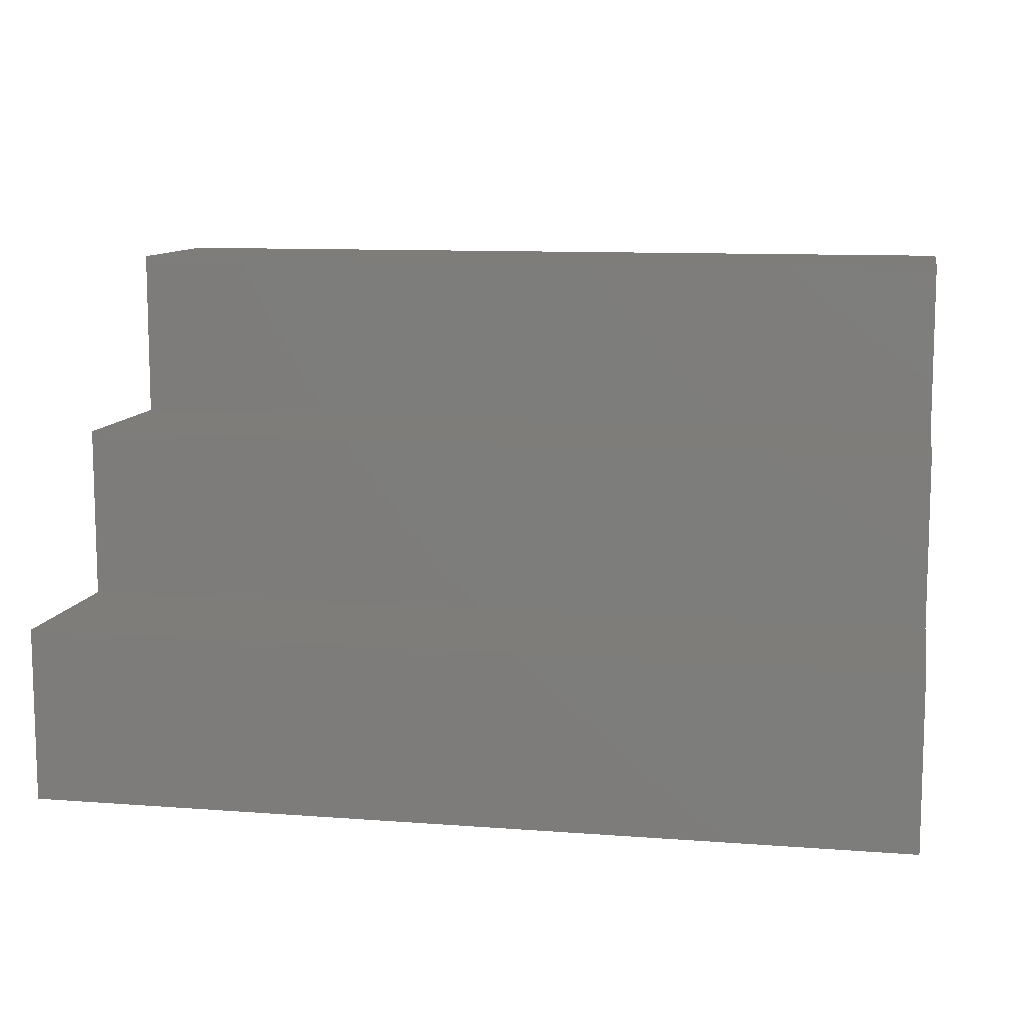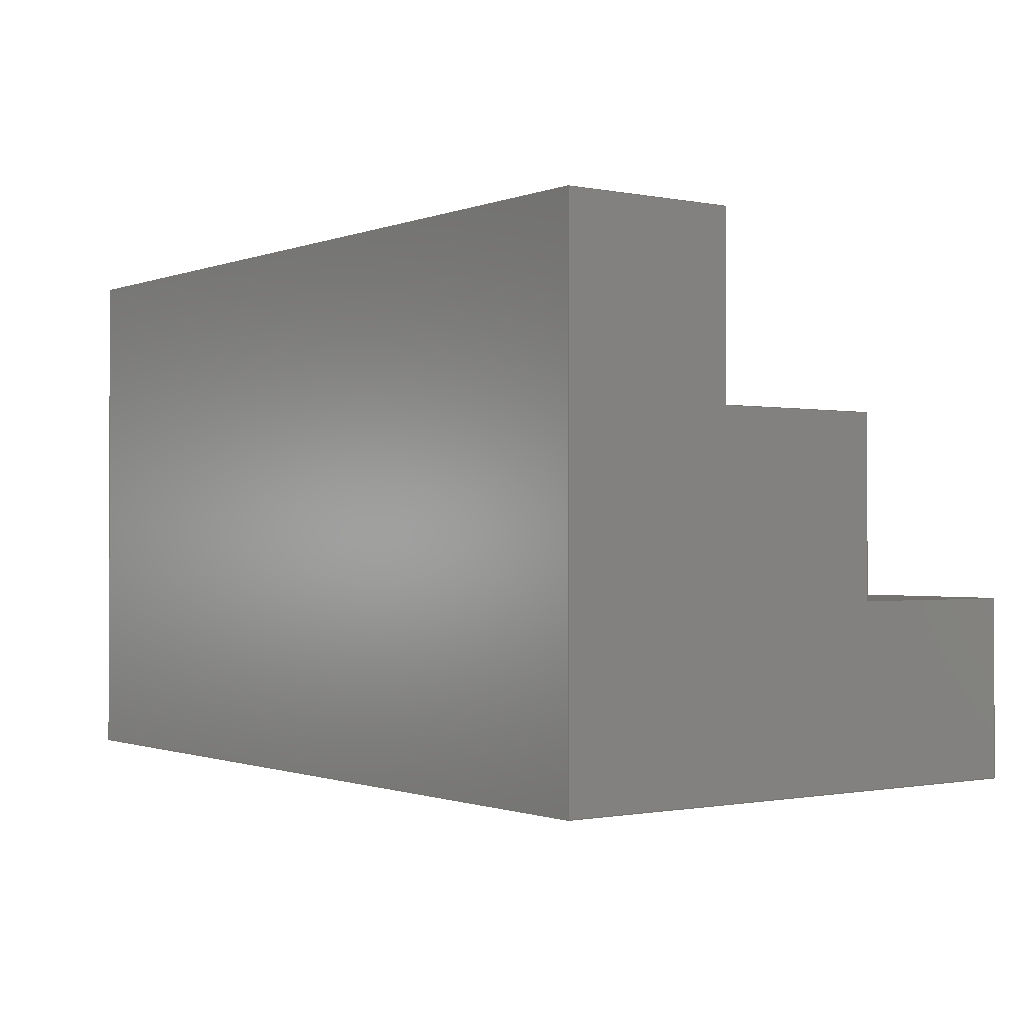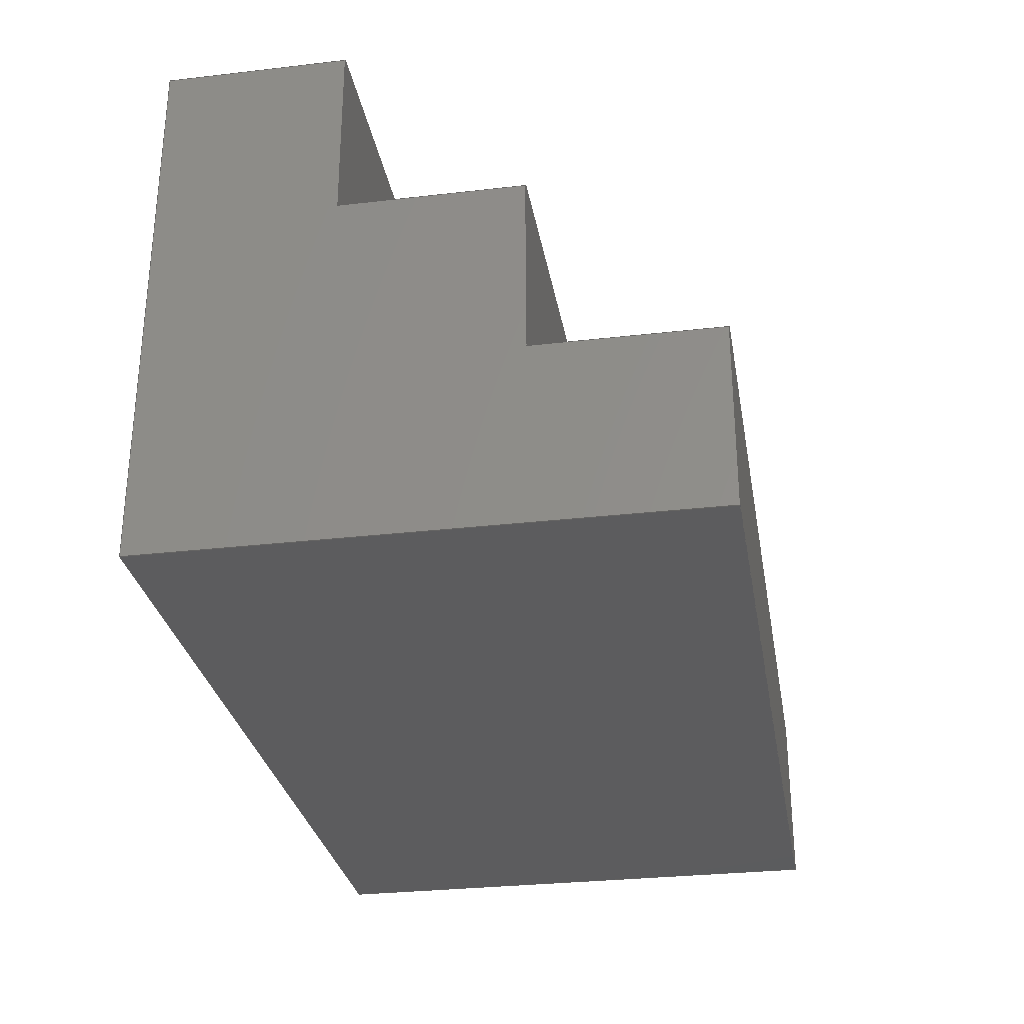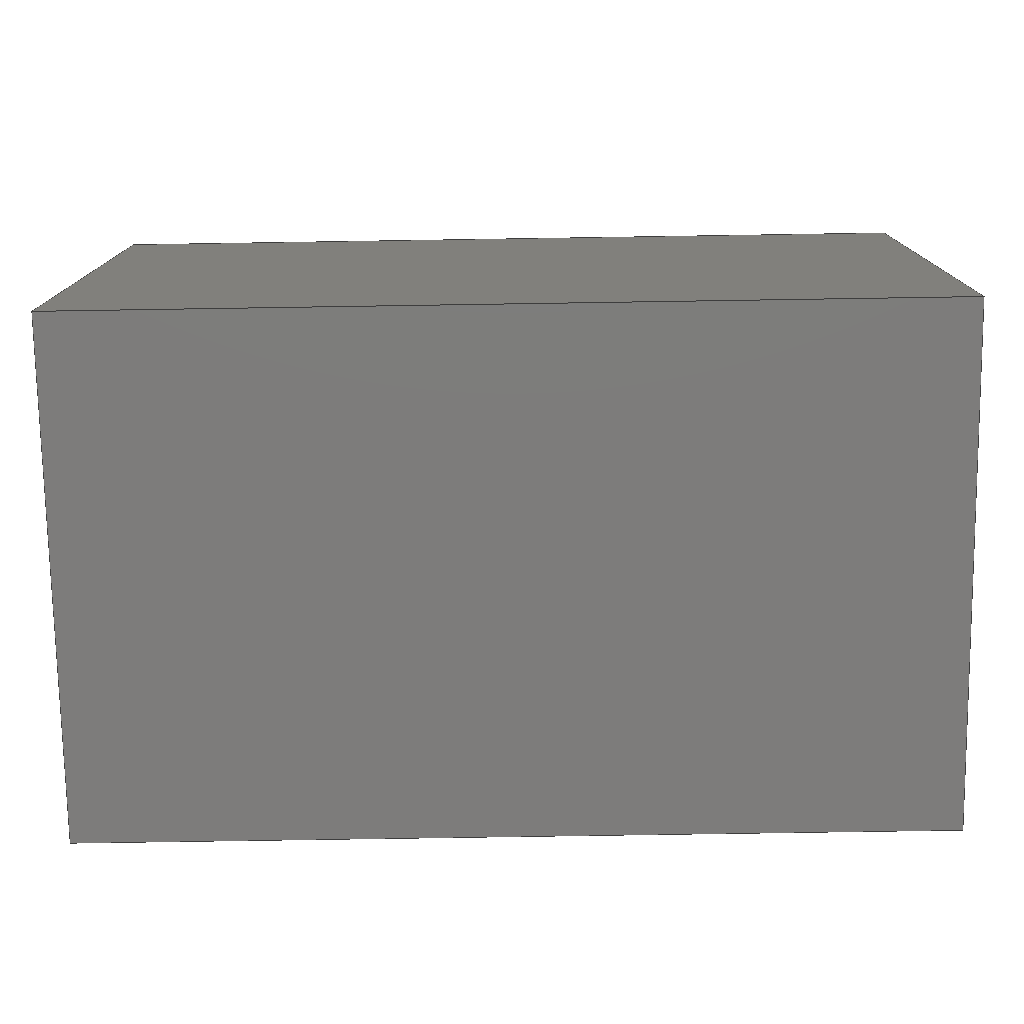
<metadata>
{"format":"step","ext":"step","renderer":"f3d","projection":"perspective","resolution":1024,"background":"white","views":[{"elev":10.4,"azim":-169.1,"up":"+Z"},{"elev":-0.9,"azim":53.8,"up":"+Z"},{"elev":-29.5,"azim":-80.3,"up":"+Y"},{"elev":-76.0,"azim":0.9,"up":"+Z"}]}
</metadata>
<code>
ISO-10303-21;
DATA;
#1=MECHANICAL_DESIGN_GEOMETRIC_PRESENTATION_REPRESENTATION('',(#4),#306);
#2=SHAPE_REPRESENTATION_RELATIONSHIP('SRR','None',#313,#3);
#3=ADVANCED_BREP_SHAPE_REPRESENTATION('',(#5),#305);
#4=STYLED_ITEM('',(#322),#5);
#5=MANIFOLD_SOLID_BREP('Body1',#182);
#6=FACE_OUTER_BOUND('',#16,.T.);
#7=FACE_OUTER_BOUND('',#17,.T.);
#8=FACE_OUTER_BOUND('',#18,.T.);
#9=FACE_OUTER_BOUND('',#19,.T.);
#10=FACE_OUTER_BOUND('',#20,.T.);
#11=FACE_OUTER_BOUND('',#21,.T.);
#12=FACE_OUTER_BOUND('',#22,.T.);
#13=FACE_OUTER_BOUND('',#23,.T.);
#14=FACE_OUTER_BOUND('',#24,.T.);
#15=FACE_OUTER_BOUND('',#25,.T.);
#16=EDGE_LOOP('',(#114,#115,#116,#117));
#17=EDGE_LOOP('',(#118,#119,#120,#121));
#18=EDGE_LOOP('',(#122,#123,#124,#125));
#19=EDGE_LOOP('',(#126,#127,#128,#129));
#20=EDGE_LOOP('',(#130,#131,#132,#133));
#21=EDGE_LOOP('',(#134,#135,#136,#137));
#22=EDGE_LOOP('',(#138,#139,#140,#141,#142,#143,#144,#145));
#23=EDGE_LOOP('',(#146,#147,#148,#149));
#24=EDGE_LOOP('',(#150,#151,#152,#153,#154,#155,#156,#157));
#25=EDGE_LOOP('',(#158,#159,#160,#161));
#26=LINE('',#256,#50);
#27=LINE('',#258,#51);
#28=LINE('',#260,#52);
#29=LINE('',#261,#53);
#30=LINE('',#264,#54);
#31=LINE('',#266,#55);
#32=LINE('',#267,#56);
#33=LINE('',#270,#57);
#34=LINE('',#272,#58);
#35=LINE('',#273,#59);
#36=LINE('',#277,#60);
#37=LINE('',#279,#61);
#38=LINE('',#281,#62);
#39=LINE('',#282,#63);
#40=LINE('',#284,#64);
#41=LINE('',#285,#65);
#42=LINE('',#288,#66);
#43=LINE('',#290,#67);
#44=LINE('',#291,#68);
#45=LINE('',#294,#69);
#46=LINE('',#295,#70);
#47=LINE('',#298,#71);
#48=LINE('',#299,#72);
#49=LINE('',#301,#73);
#50=VECTOR('',#210,1);
#51=VECTOR('',#211,1);
#52=VECTOR('',#212,1);
#53=VECTOR('',#213,1);
#54=VECTOR('',#216,1);
#55=VECTOR('',#217,1);
#56=VECTOR('',#218,1);
#57=VECTOR('',#221,1);
#58=VECTOR('',#222,1);
#59=VECTOR('',#223,1);
#60=VECTOR('',#226,1);
#61=VECTOR('',#227,1);
#62=VECTOR('',#228,1);
#63=VECTOR('',#229,1);
#64=VECTOR('',#232,1);
#65=VECTOR('',#233,1);
#66=VECTOR('',#236,1);
#67=VECTOR('',#237,1);
#68=VECTOR('',#238,1);
#69=VECTOR('',#241,1);
#70=VECTOR('',#242,1);
#71=VECTOR('',#245,1);
#72=VECTOR('',#246,1);
#73=VECTOR('',#249,1);
#74=VERTEX_POINT('',#254);
#75=VERTEX_POINT('',#255);
#76=VERTEX_POINT('',#257);
#77=VERTEX_POINT('',#259);
#78=VERTEX_POINT('',#263);
#79=VERTEX_POINT('',#265);
#80=VERTEX_POINT('',#269);
#81=VERTEX_POINT('',#271);
#82=VERTEX_POINT('',#275);
#83=VERTEX_POINT('',#276);
#84=VERTEX_POINT('',#278);
#85=VERTEX_POINT('',#280);
#86=VERTEX_POINT('',#287);
#87=VERTEX_POINT('',#289);
#88=VERTEX_POINT('',#293);
#89=VERTEX_POINT('',#297);
#90=EDGE_CURVE('',#74,#75,#26,.T.);
#91=EDGE_CURVE('',#76,#75,#27,.T.);
#92=EDGE_CURVE('',#77,#76,#28,.T.);
#93=EDGE_CURVE('',#77,#74,#29,.T.);
#94=EDGE_CURVE('',#78,#77,#30,.T.);
#95=EDGE_CURVE('',#79,#76,#31,.T.);
#96=EDGE_CURVE('',#78,#79,#32,.T.);
#97=EDGE_CURVE('',#80,#78,#33,.T.);
#98=EDGE_CURVE('',#81,#79,#34,.T.);
#99=EDGE_CURVE('',#80,#81,#35,.T.);
#100=EDGE_CURVE('',#82,#83,#36,.T.);
#101=EDGE_CURVE('',#84,#82,#37,.T.);
#102=EDGE_CURVE('',#85,#84,#38,.T.);
#103=EDGE_CURVE('',#85,#83,#39,.T.);
#104=EDGE_CURVE('',#74,#85,#40,.T.);
#105=EDGE_CURVE('',#75,#84,#41,.T.);
#106=EDGE_CURVE('',#83,#86,#42,.T.);
#107=EDGE_CURVE('',#87,#86,#43,.T.);
#108=EDGE_CURVE('',#82,#87,#44,.T.);
#109=EDGE_CURVE('',#88,#87,#45,.T.);
#110=EDGE_CURVE('',#81,#88,#46,.T.);
#111=EDGE_CURVE('',#89,#88,#47,.T.);
#112=EDGE_CURVE('',#80,#89,#48,.T.);
#113=EDGE_CURVE('',#86,#89,#49,.T.);
#114=ORIENTED_EDGE('',*,*,#90,.T.);
#115=ORIENTED_EDGE('',*,*,#91,.F.);
#116=ORIENTED_EDGE('',*,*,#92,.F.);
#117=ORIENTED_EDGE('',*,*,#93,.T.);
#118=ORIENTED_EDGE('',*,*,#94,.T.);
#119=ORIENTED_EDGE('',*,*,#92,.T.);
#120=ORIENTED_EDGE('',*,*,#95,.F.);
#121=ORIENTED_EDGE('',*,*,#96,.F.);
#122=ORIENTED_EDGE('',*,*,#97,.T.);
#123=ORIENTED_EDGE('',*,*,#96,.T.);
#124=ORIENTED_EDGE('',*,*,#98,.F.);
#125=ORIENTED_EDGE('',*,*,#99,.F.);
#126=ORIENTED_EDGE('',*,*,#100,.F.);
#127=ORIENTED_EDGE('',*,*,#101,.F.);
#128=ORIENTED_EDGE('',*,*,#102,.F.);
#129=ORIENTED_EDGE('',*,*,#103,.T.);
#130=ORIENTED_EDGE('',*,*,#104,.T.);
#131=ORIENTED_EDGE('',*,*,#102,.T.);
#132=ORIENTED_EDGE('',*,*,#105,.F.);
#133=ORIENTED_EDGE('',*,*,#90,.F.);
#134=ORIENTED_EDGE('',*,*,#100,.T.);
#135=ORIENTED_EDGE('',*,*,#106,.T.);
#136=ORIENTED_EDGE('',*,*,#107,.F.);
#137=ORIENTED_EDGE('',*,*,#108,.F.);
#138=ORIENTED_EDGE('',*,*,#108,.T.);
#139=ORIENTED_EDGE('',*,*,#109,.F.);
#140=ORIENTED_EDGE('',*,*,#110,.F.);
#141=ORIENTED_EDGE('',*,*,#98,.T.);
#142=ORIENTED_EDGE('',*,*,#95,.T.);
#143=ORIENTED_EDGE('',*,*,#91,.T.);
#144=ORIENTED_EDGE('',*,*,#105,.T.);
#145=ORIENTED_EDGE('',*,*,#101,.T.);
#146=ORIENTED_EDGE('',*,*,#110,.T.);
#147=ORIENTED_EDGE('',*,*,#111,.F.);
#148=ORIENTED_EDGE('',*,*,#112,.F.);
#149=ORIENTED_EDGE('',*,*,#99,.T.);
#150=ORIENTED_EDGE('',*,*,#112,.T.);
#151=ORIENTED_EDGE('',*,*,#113,.F.);
#152=ORIENTED_EDGE('',*,*,#106,.F.);
#153=ORIENTED_EDGE('',*,*,#103,.F.);
#154=ORIENTED_EDGE('',*,*,#104,.F.);
#155=ORIENTED_EDGE('',*,*,#93,.F.);
#156=ORIENTED_EDGE('',*,*,#94,.F.);
#157=ORIENTED_EDGE('',*,*,#97,.F.);
#158=ORIENTED_EDGE('',*,*,#113,.T.);
#159=ORIENTED_EDGE('',*,*,#111,.T.);
#160=ORIENTED_EDGE('',*,*,#109,.T.);
#161=ORIENTED_EDGE('',*,*,#107,.T.);
#162=PLANE('',#196);
#163=PLANE('',#197);
#164=PLANE('',#198);
#165=PLANE('',#199);
#166=PLANE('',#200);
#167=PLANE('',#201);
#168=PLANE('',#202);
#169=PLANE('',#203);
#170=PLANE('',#204);
#171=PLANE('',#205);
#172=ADVANCED_FACE('',(#6),#162,.T.);
#173=ADVANCED_FACE('',(#7),#163,.T.);
#174=ADVANCED_FACE('',(#8),#164,.T.);
#175=ADVANCED_FACE('',(#9),#165,.T.);
#176=ADVANCED_FACE('',(#10),#166,.T.);
#177=ADVANCED_FACE('',(#11),#167,.T.);
#178=ADVANCED_FACE('',(#12),#168,.T.);
#179=ADVANCED_FACE('',(#13),#169,.T.);
#180=ADVANCED_FACE('',(#14),#170,.T.);
#181=ADVANCED_FACE('',(#15),#171,.T.);
#182=CLOSED_SHELL('',(#172,#173,#174,#175,#176,#177,#178,#179,#180,#181));
#183=DERIVED_UNIT_ELEMENT(#185,1);
#184=DERIVED_UNIT_ELEMENT(#308,3);
#185=(
MASS_UNIT()
NAMED_UNIT(*)
SI_UNIT(.KILO.,.GRAM.)
);
#186=DERIVED_UNIT((#183,#184));
#187=MEASURE_REPRESENTATION_ITEM('density measure',
POSITIVE_RATIO_MEASURE(7850),#186);
#188=PROPERTY_DEFINITION_REPRESENTATION(#193,#190);
#189=PROPERTY_DEFINITION_REPRESENTATION(#194,#191);
#190=REPRESENTATION('material name',(#192),#305);
#191=REPRESENTATION('density',(#187),#305);
#192=DESCRIPTIVE_REPRESENTATION_ITEM('Steel','Steel');
#193=PROPERTY_DEFINITION('material property','material name',#315);
#194=PROPERTY_DEFINITION('material property','density of part',#315);
#195=AXIS2_PLACEMENT_3D('placement',#252,#206,#207);
#196=AXIS2_PLACEMENT_3D('',#253,#208,#209);
#197=AXIS2_PLACEMENT_3D('',#262,#214,#215);
#198=AXIS2_PLACEMENT_3D('',#268,#219,#220);
#199=AXIS2_PLACEMENT_3D('',#274,#224,#225);
#200=AXIS2_PLACEMENT_3D('',#283,#230,#231);
#201=AXIS2_PLACEMENT_3D('',#286,#234,#235);
#202=AXIS2_PLACEMENT_3D('',#292,#239,#240);
#203=AXIS2_PLACEMENT_3D('',#296,#243,#244);
#204=AXIS2_PLACEMENT_3D('',#300,#247,#248);
#205=AXIS2_PLACEMENT_3D('',#302,#250,#251);
#206=DIRECTION('axis',(0,0,1));
#207=DIRECTION('refdir',(1,0,0));
#208=DIRECTION('center_axis',(0,0,1));
#209=DIRECTION('ref_axis',(0,-1,0));
#210=DIRECTION('',(1,0,0));
#211=DIRECTION('',(0,-1,0));
#212=DIRECTION('',(1,0,0));
#213=DIRECTION('',(0,-1,0));
#214=DIRECTION('center_axis',(0,1,0));
#215=DIRECTION('ref_axis',(0,0,1));
#216=DIRECTION('',(0,0,1));
#217=DIRECTION('',(0,0,1));
#218=DIRECTION('',(1,0,0));
#219=DIRECTION('center_axis',(0,0,-1));
#220=DIRECTION('ref_axis',(0,1,0));
#221=DIRECTION('',(0,1,0));
#222=DIRECTION('',(0,1,0));
#223=DIRECTION('',(1,0,0));
#224=DIRECTION('center_axis',(0,0,1));
#225=DIRECTION('ref_axis',(0,-1,0));
#226=DIRECTION('',(-1,0,0));
#227=DIRECTION('',(0,-1,0));
#228=DIRECTION('',(1,0,0));
#229=DIRECTION('',(0,-1,0));
#230=DIRECTION('center_axis',(0,1,0));
#231=DIRECTION('ref_axis',(0,0,1));
#232=DIRECTION('',(0,0,1));
#233=DIRECTION('',(0,0,1));
#234=DIRECTION('center_axis',(0,1,0));
#235=DIRECTION('ref_axis',(-1,0,0));
#236=DIRECTION('',(0,0,1));
#237=DIRECTION('',(-1,0,0));
#238=DIRECTION('',(0,0,1));
#239=DIRECTION('center_axis',(1,0,0));
#240=DIRECTION('ref_axis',(0,1,0));
#241=DIRECTION('',(0,1,0));
#242=DIRECTION('',(0,0,1));
#243=DIRECTION('center_axis',(0,-1,0));
#244=DIRECTION('ref_axis',(1,0,0));
#245=DIRECTION('',(1,0,0));
#246=DIRECTION('',(0,0,1));
#247=DIRECTION('center_axis',(-1,0,0));
#248=DIRECTION('ref_axis',(0,-1,0));
#249=DIRECTION('',(0,-1,0));
#250=DIRECTION('center_axis',(0,0,1));
#251=DIRECTION('ref_axis',(1,0,0));
#252=CARTESIAN_POINT('',(0,0,0));
#253=CARTESIAN_POINT('Origin',(0,75,-25));
#254=CARTESIAN_POINT('',(0,50,-25));
#255=CARTESIAN_POINT('',(125,50,-25));
#256=CARTESIAN_POINT('',(0,50,-25));
#257=CARTESIAN_POINT('',(125,75,-25));
#258=CARTESIAN_POINT('',(125,75,-25));
#259=CARTESIAN_POINT('',(0,75,-25));
#260=CARTESIAN_POINT('',(0,75,-25));
#261=CARTESIAN_POINT('',(0,75,-25));
#262=CARTESIAN_POINT('Origin',(0,75,-50));
#263=CARTESIAN_POINT('',(0,75,-50));
#264=CARTESIAN_POINT('',(0,75,-50));
#265=CARTESIAN_POINT('',(125,75,-50));
#266=CARTESIAN_POINT('',(125,75,-50));
#267=CARTESIAN_POINT('',(0,75,-50));
#268=CARTESIAN_POINT('Origin',(0,0,-50));
#269=CARTESIAN_POINT('',(0,0,-50));
#270=CARTESIAN_POINT('',(0,0,-50));
#271=CARTESIAN_POINT('',(125,0,-50));
#272=CARTESIAN_POINT('',(125,0,-50));
#273=CARTESIAN_POINT('',(0,0,-50));
#274=CARTESIAN_POINT('Origin',(0,50,0));
#275=CARTESIAN_POINT('',(125,25,0));
#276=CARTESIAN_POINT('',(0,25,0));
#277=CARTESIAN_POINT('',(125,25,0));
#278=CARTESIAN_POINT('',(125,50,0));
#279=CARTESIAN_POINT('',(125,50,0));
#280=CARTESIAN_POINT('',(0,50,0));
#281=CARTESIAN_POINT('',(0,50,0));
#282=CARTESIAN_POINT('',(0,50,0));
#283=CARTESIAN_POINT('Origin',(0,50,-25));
#284=CARTESIAN_POINT('',(0,50,-25));
#285=CARTESIAN_POINT('',(125,50,-25));
#286=CARTESIAN_POINT('Origin',(125,25,0));
#287=CARTESIAN_POINT('',(0,25,25));
#288=CARTESIAN_POINT('',(0,25,0));
#289=CARTESIAN_POINT('',(125,25,25));
#290=CARTESIAN_POINT('',(125,25,25));
#291=CARTESIAN_POINT('',(125,25,0));
#292=CARTESIAN_POINT('Origin',(125,0,0));
#293=CARTESIAN_POINT('',(125,0,25));
#294=CARTESIAN_POINT('',(125,0,25));
#295=CARTESIAN_POINT('',(125,0,0));
#296=CARTESIAN_POINT('Origin',(0,0,0));
#297=CARTESIAN_POINT('',(0,0,25));
#298=CARTESIAN_POINT('',(0,0,25));
#299=CARTESIAN_POINT('',(0,0,0));
#300=CARTESIAN_POINT('Origin',(0,25,0));
#301=CARTESIAN_POINT('',(0,25,25));
#302=CARTESIAN_POINT('Origin',(62.5,12.5,25));
#303=UNCERTAINTY_MEASURE_WITH_UNIT(LENGTH_MEASURE(0.001),#307,
'DISTANCE_ACCURACY_VALUE',
'Maximum model space distance between geometric entities at asserted c
onnectivities');
#304=UNCERTAINTY_MEASURE_WITH_UNIT(LENGTH_MEASURE(0.001),#307,
'DISTANCE_ACCURACY_VALUE',
'Maximum model space distance between geometric entities at asserted c
onnectivities');
#305=(
GEOMETRIC_REPRESENTATION_CONTEXT(3)
GLOBAL_UNCERTAINTY_ASSIGNED_CONTEXT((#303))
GLOBAL_UNIT_ASSIGNED_CONTEXT((#307,#309,#310))
REPRESENTATION_CONTEXT('','3D')
);
#306=(
GEOMETRIC_REPRESENTATION_CONTEXT(3)
GLOBAL_UNCERTAINTY_ASSIGNED_CONTEXT((#304))
GLOBAL_UNIT_ASSIGNED_CONTEXT((#307,#309,#310))
REPRESENTATION_CONTEXT('','3D')
);
#307=(
LENGTH_UNIT()
NAMED_UNIT(*)
SI_UNIT(.CENTI.,.METRE.)
);
#308=(
LENGTH_UNIT()
NAMED_UNIT(*)
SI_UNIT($,.METRE.)
);
#309=(
NAMED_UNIT(*)
PLANE_ANGLE_UNIT()
SI_UNIT($,.RADIAN.)
);
#310=(
NAMED_UNIT(*)
SI_UNIT($,.STERADIAN.)
SOLID_ANGLE_UNIT()
);
#311=SHAPE_DEFINITION_REPRESENTATION(#312,#313);
#312=PRODUCT_DEFINITION_SHAPE('',$,#315);
#313=SHAPE_REPRESENTATION('',(#195),#305);
#314=PRODUCT_DEFINITION_CONTEXT('part definition',#319,'design');
#315=PRODUCT_DEFINITION('Untitled','Untitled',#316,#314);
#316=PRODUCT_DEFINITION_FORMATION('',$,#321);
#317=PRODUCT_RELATED_PRODUCT_CATEGORY('Untitled','Untitled',(#321));
#318=APPLICATION_PROTOCOL_DEFINITION('international standard',
'automotive_design',2009,#319);
#319=APPLICATION_CONTEXT(
'Core Data for Automotive Mechanical Design Process');
#320=PRODUCT_CONTEXT('part definition',#319,'mechanical');
#321=PRODUCT('Untitled','Untitled',$,(#320));
#322=PRESENTATION_STYLE_ASSIGNMENT((#323));
#323=SURFACE_STYLE_USAGE(.BOTH.,#324);
#324=SURFACE_SIDE_STYLE('',(#325));
#325=SURFACE_STYLE_FILL_AREA(#326);
#326=FILL_AREA_STYLE('Steel - Satin',(#327));
#327=FILL_AREA_STYLE_COLOUR('Steel - Satin',#328);
#328=COLOUR_RGB('Steel - Satin',0.6275,0.6275,0.6275);
ENDSEC;
END-ISO-10303-21;

</code>
